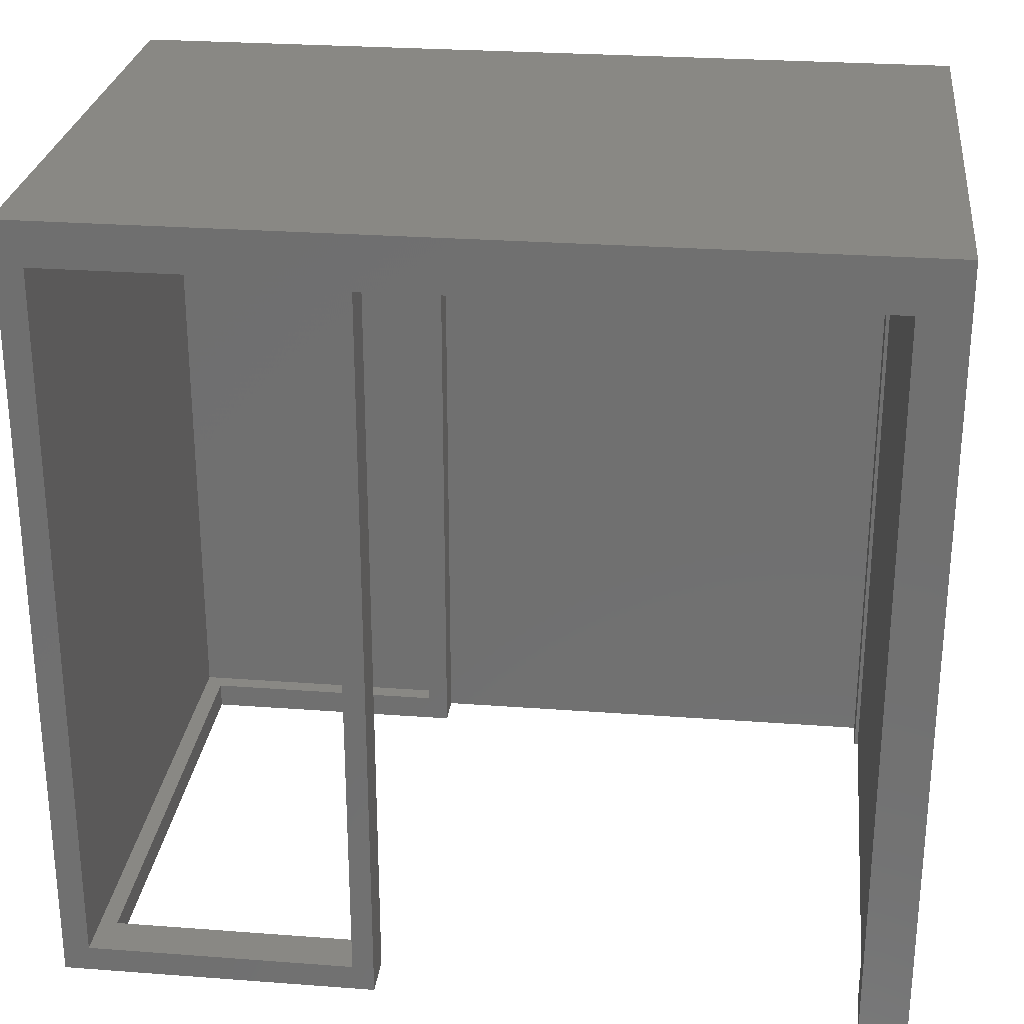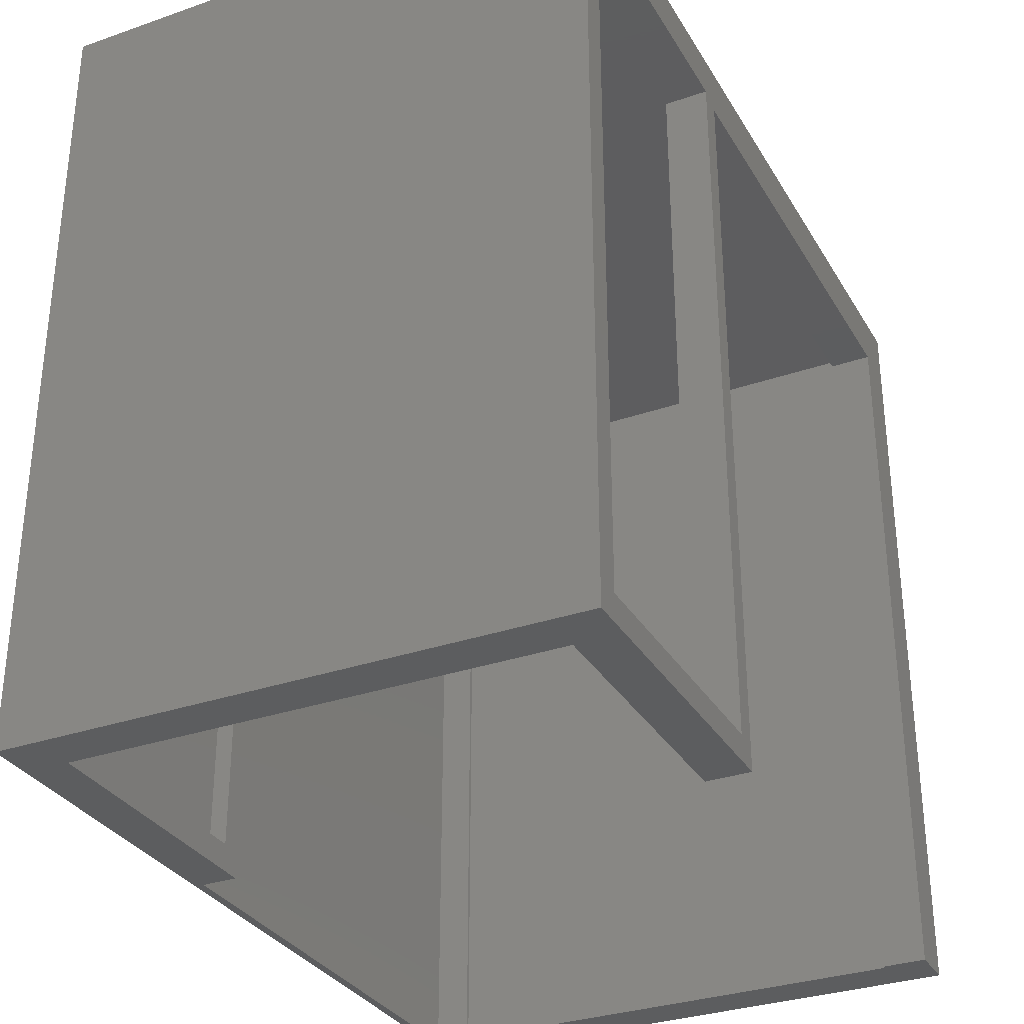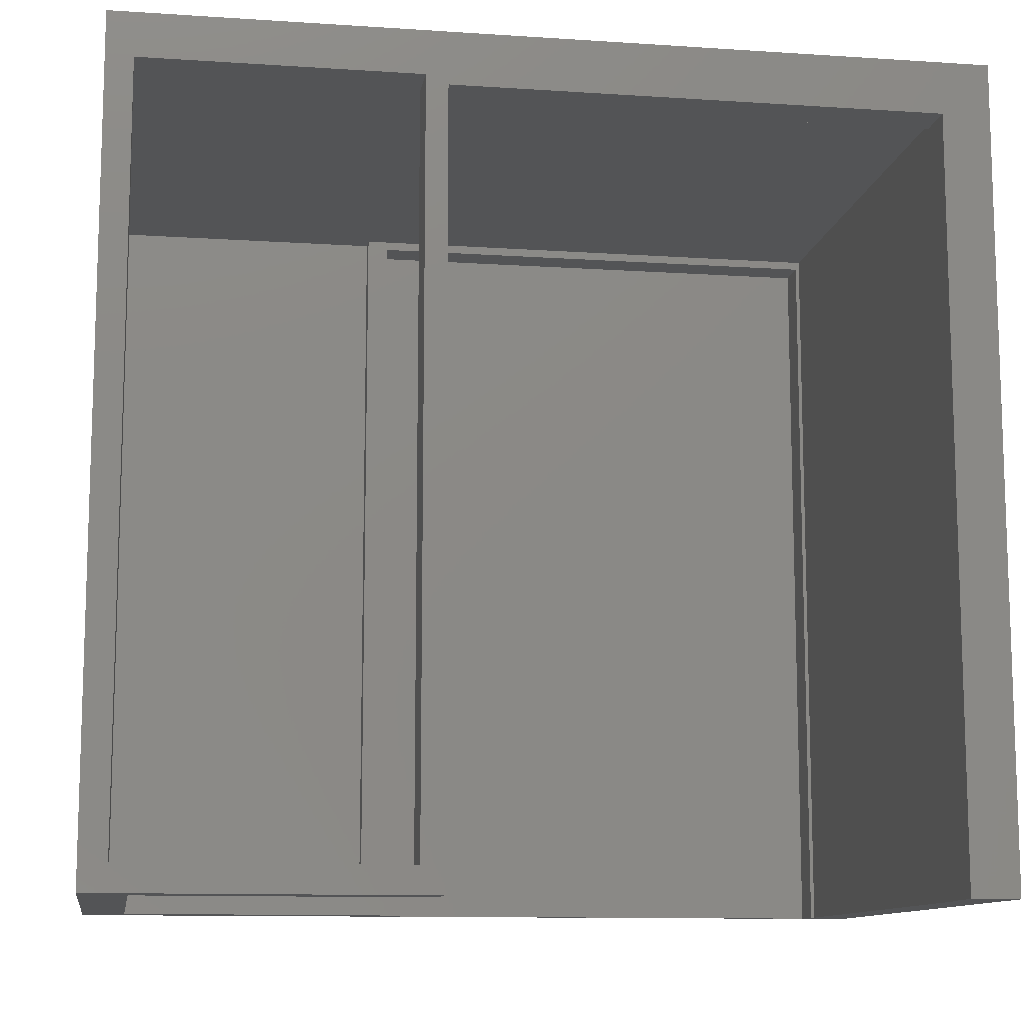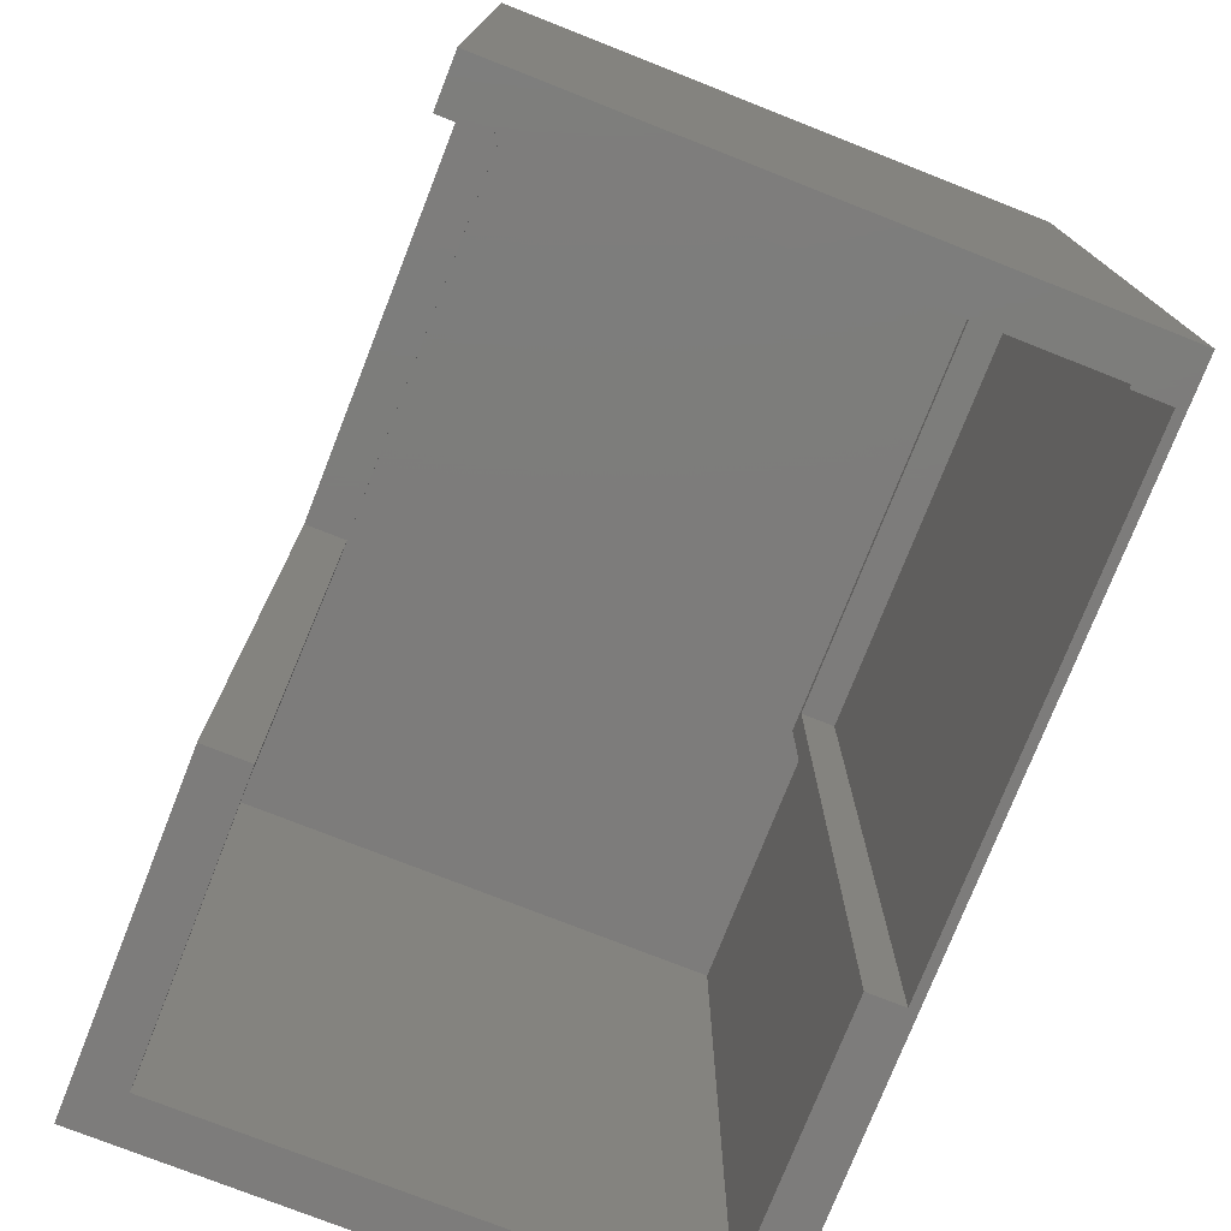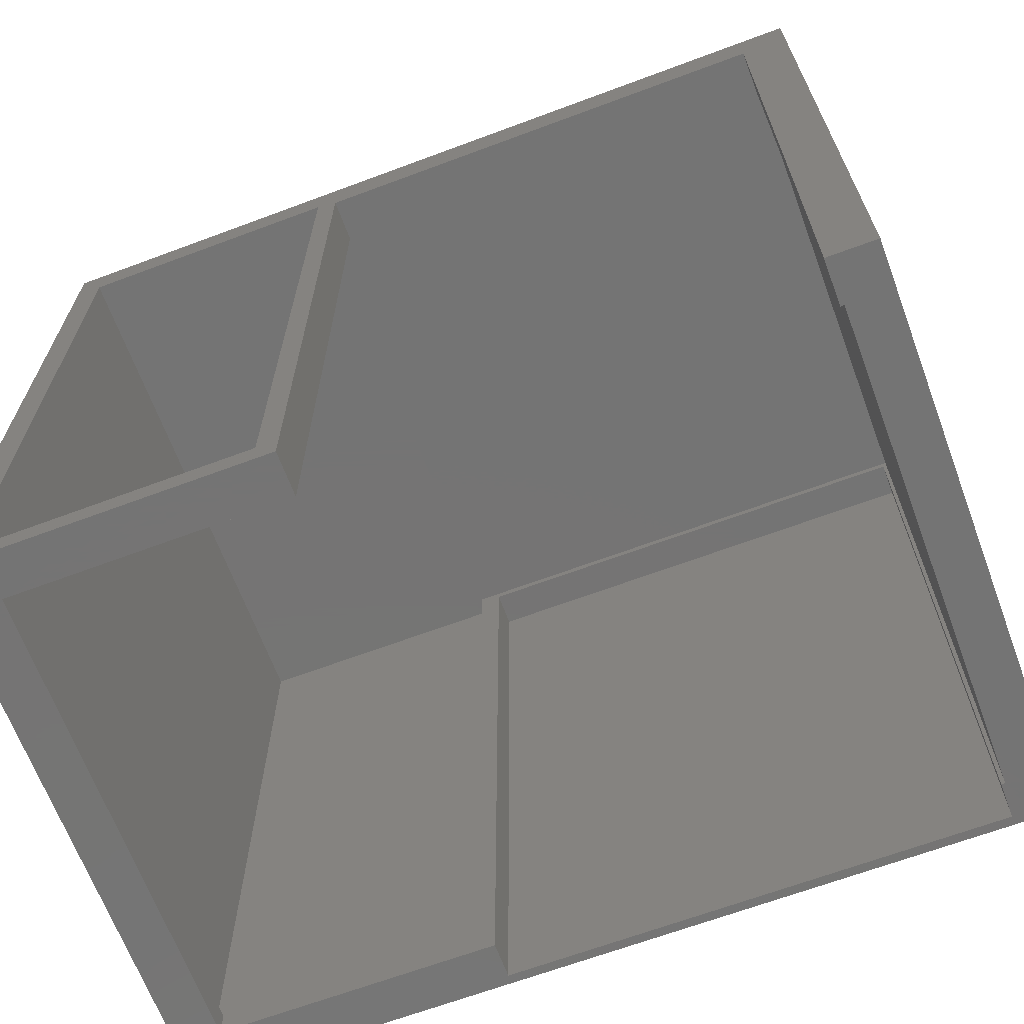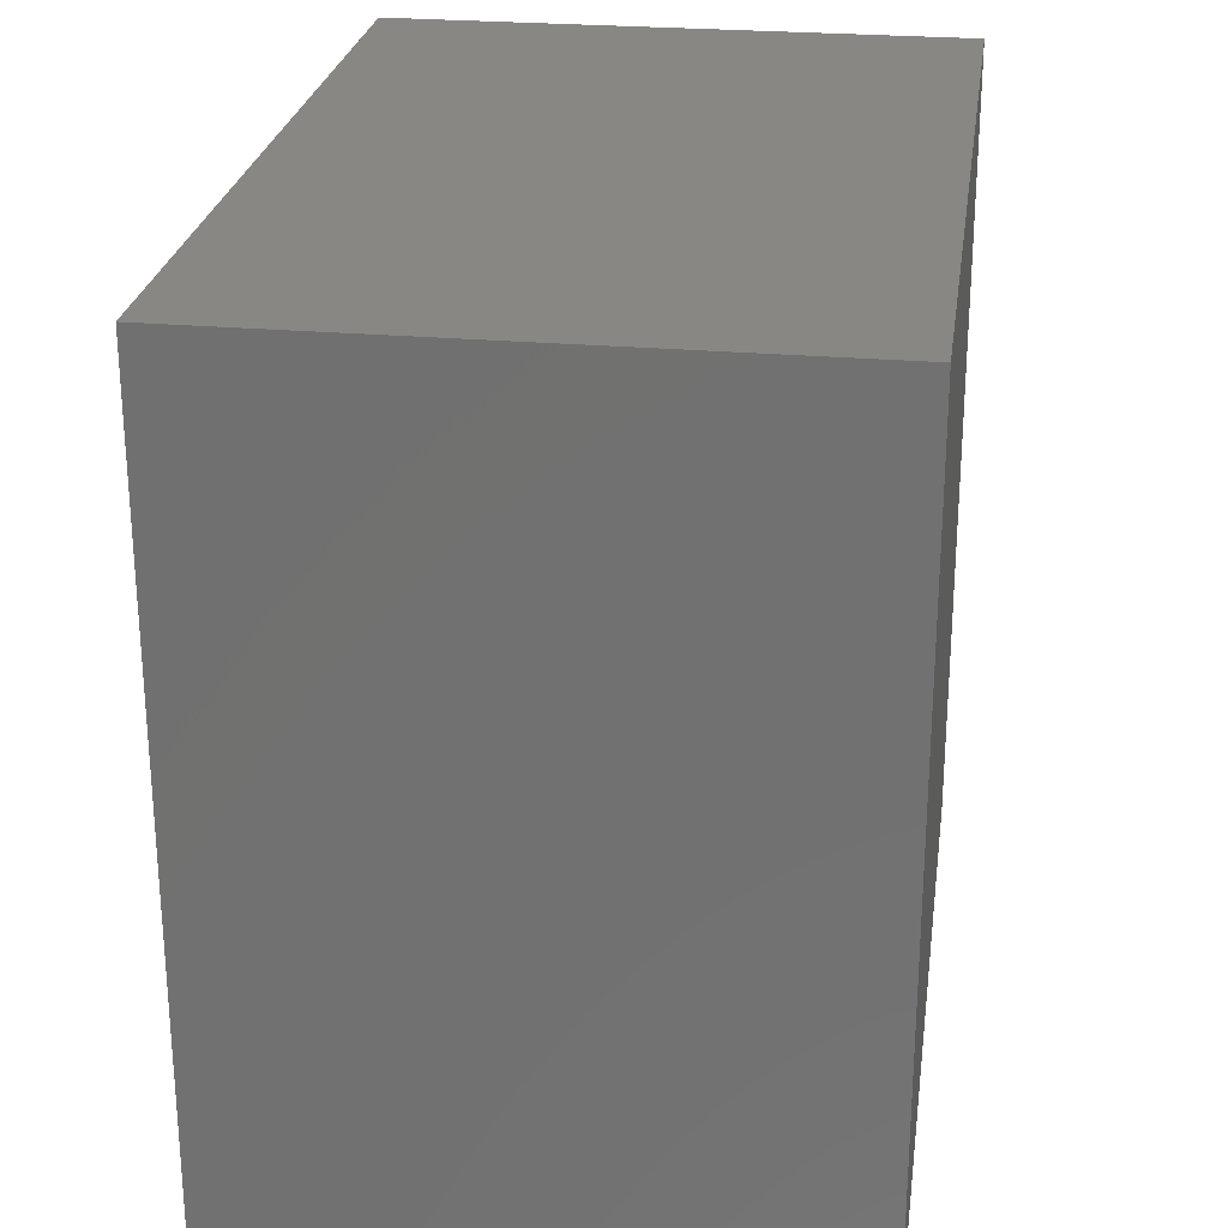
<metadata>
{"format":"stl","ext":"stl","renderer":"f3d","projection":"perspective","resolution":1024,"background":"white","views":[{"elev":26.8,"azim":6.7,"up":"+Z"},{"elev":-32.0,"azim":-64.0,"up":"+Z"},{"elev":-11.3,"azim":-9.2,"up":"+Z"},{"elev":-76.1,"azim":68.5,"up":"+Z"},{"elev":-66.8,"azim":20.5,"up":"+Z"},{"elev":25.5,"azim":98.0,"up":"+Z"}]}
</metadata>
<code>
# stl→obj: 44 verts, 88 faces
v 0.02344 -0.5 0.6719
v 0.2623 -0.4609 0.6719
v 0.2623 -0.5 0.6719
v 0.2623 -0.03906 0.6719
v 0.02344 -0.02344 0.6719
v 0.2623 -0.02344 0.6719
v 0.2623 -0.5 0.02344
v 0.2623 -0.4609 0.02344
v 0.02344 -0.5 0.02344
v 0.03906 -0.4609 0.02344
v 0.02344 -0.02344 0.02344
v 0.03906 -0.03906 0.02344
v 0.2623 -0.02344 0.02344
v 0.2623 -0.03906 0.02344
v 0.75 -0.5 0.7105
v 4.351e-17 -0.5 0.7105
v 0.2812 -0.5 0.6641
v 0.7076 -0.5 0.6641
v 0.7076 -0.5 -4.333e-17
v 0.75 -0.5 -4.592e-17
v 0.2812 -0.5 -1.722e-17
v 0 -0.5 0
v 0.2812 -0.4609 0.6641
v 0.2812 -0.4609 -1.722e-17
v 0.7109 -0.4609 0.6715
v 0.7076 -0.4609 0.6641
v 0.03906 -0.4609 -2.392e-18
v 0.7076 -0.4609 -4.333e-17
v 0.7109 -0.4609 -4.353e-17
v 0.03906 -0.03906 -2.392e-18
v 0.7109 -0.03906 0.6715
v 0.2812 -0.03906 0.6641
v 0.7076 -0.03906 0.6641
v 0.2812 -0.03906 -1.722e-17
v 0.7076 -0.03906 -4.333e-17
v 0.7109 -0.03906 -4.353e-17
v 0.7076 -0.007812 -2.611e-17
v 0.7076 -0.007812 0.6641
v 0.2812 -0.007812 0.6641
v 0.2812 -0.007812 0
v 0.75 0 -4.592e-17
v 0 0 0
v 4.351e-17 0 0.7105
v 0.75 0 0.7105
f 1 2 3
f 2 1 4
f 4 1 5
f 4 5 6
f 7 8 9
f 9 8 10
f 9 10 11
f 11 10 12
f 11 12 13
f 13 12 14
f 13 14 6
f 6 14 4
f 8 7 2
f 2 7 3
f 15 16 1
f 15 1 3
f 15 3 17
f 15 17 18
f 15 18 19
f 15 19 20
f 17 3 21
f 21 3 7
f 21 7 22
f 22 7 9
f 22 9 16
f 16 9 1
f 23 24 8
f 23 8 2
f 23 2 25
f 23 25 26
f 27 10 24
f 24 10 8
f 28 26 29
f 29 26 25
f 10 27 12
f 12 27 30
f 25 2 31
f 31 2 4
f 32 33 31
f 32 31 4
f 32 4 14
f 32 14 34
f 30 34 12
f 12 34 14
f 35 36 33
f 33 36 31
f 5 1 11
f 11 1 9
f 11 13 5
f 5 13 6
f 37 35 38
f 38 35 33
f 28 19 26
f 26 19 18
f 33 32 38
f 38 32 39
f 18 17 26
f 26 17 23
f 39 32 40
f 40 32 34
f 23 17 24
f 24 17 21
f 41 20 29
f 41 29 36
f 41 36 35
f 41 35 37
f 41 37 40
f 41 40 42
f 19 28 20
f 20 28 29
f 40 34 42
f 42 34 30
f 42 30 22
f 22 30 27
f 22 27 21
f 21 27 24
f 40 37 39
f 39 37 38
f 29 25 36
f 36 25 31
f 42 43 41
f 41 43 44
f 16 43 22
f 22 43 42
f 15 44 16
f 16 44 43
f 20 41 15
f 15 41 44

</code>
